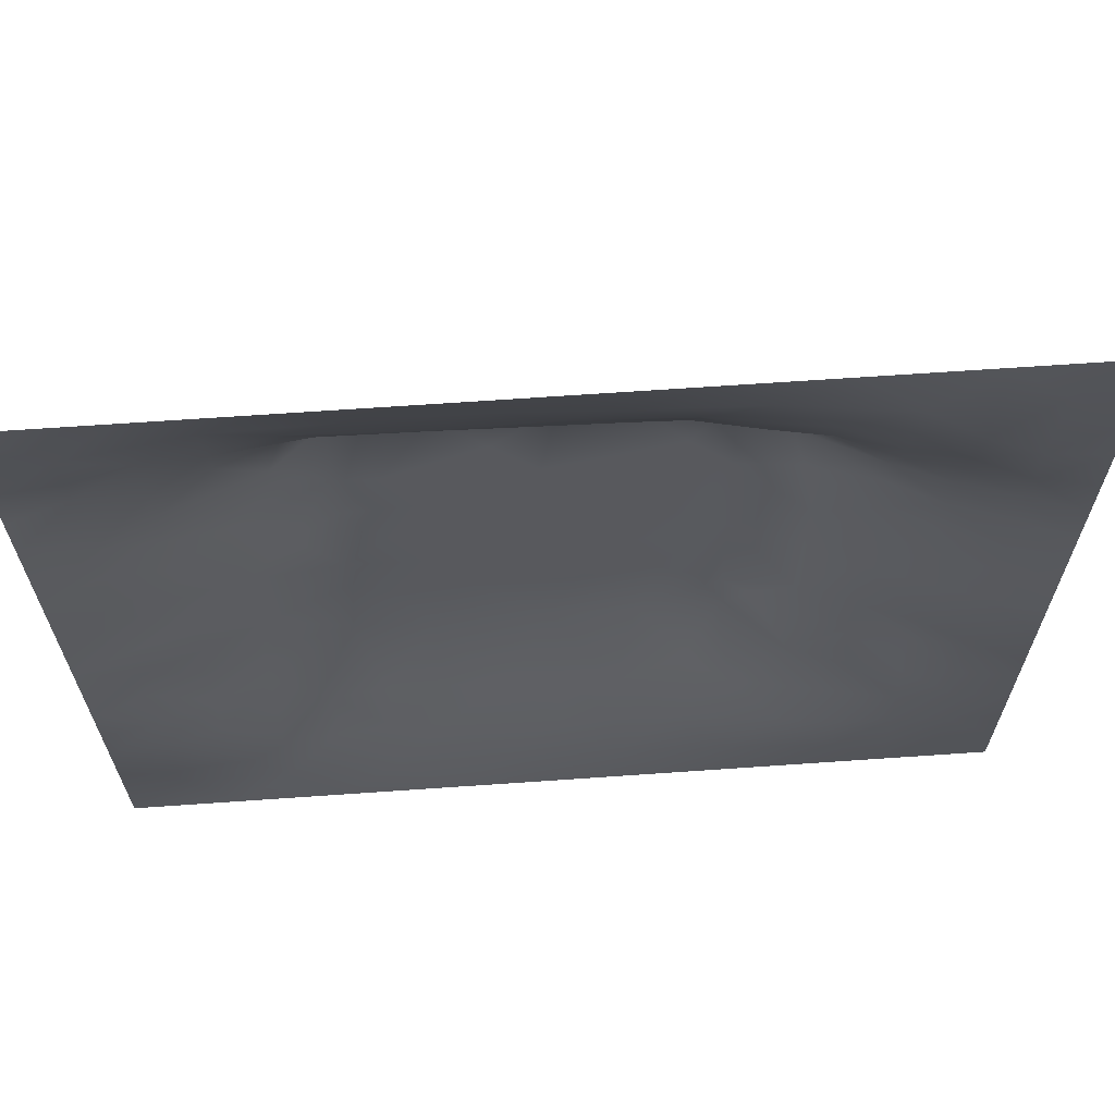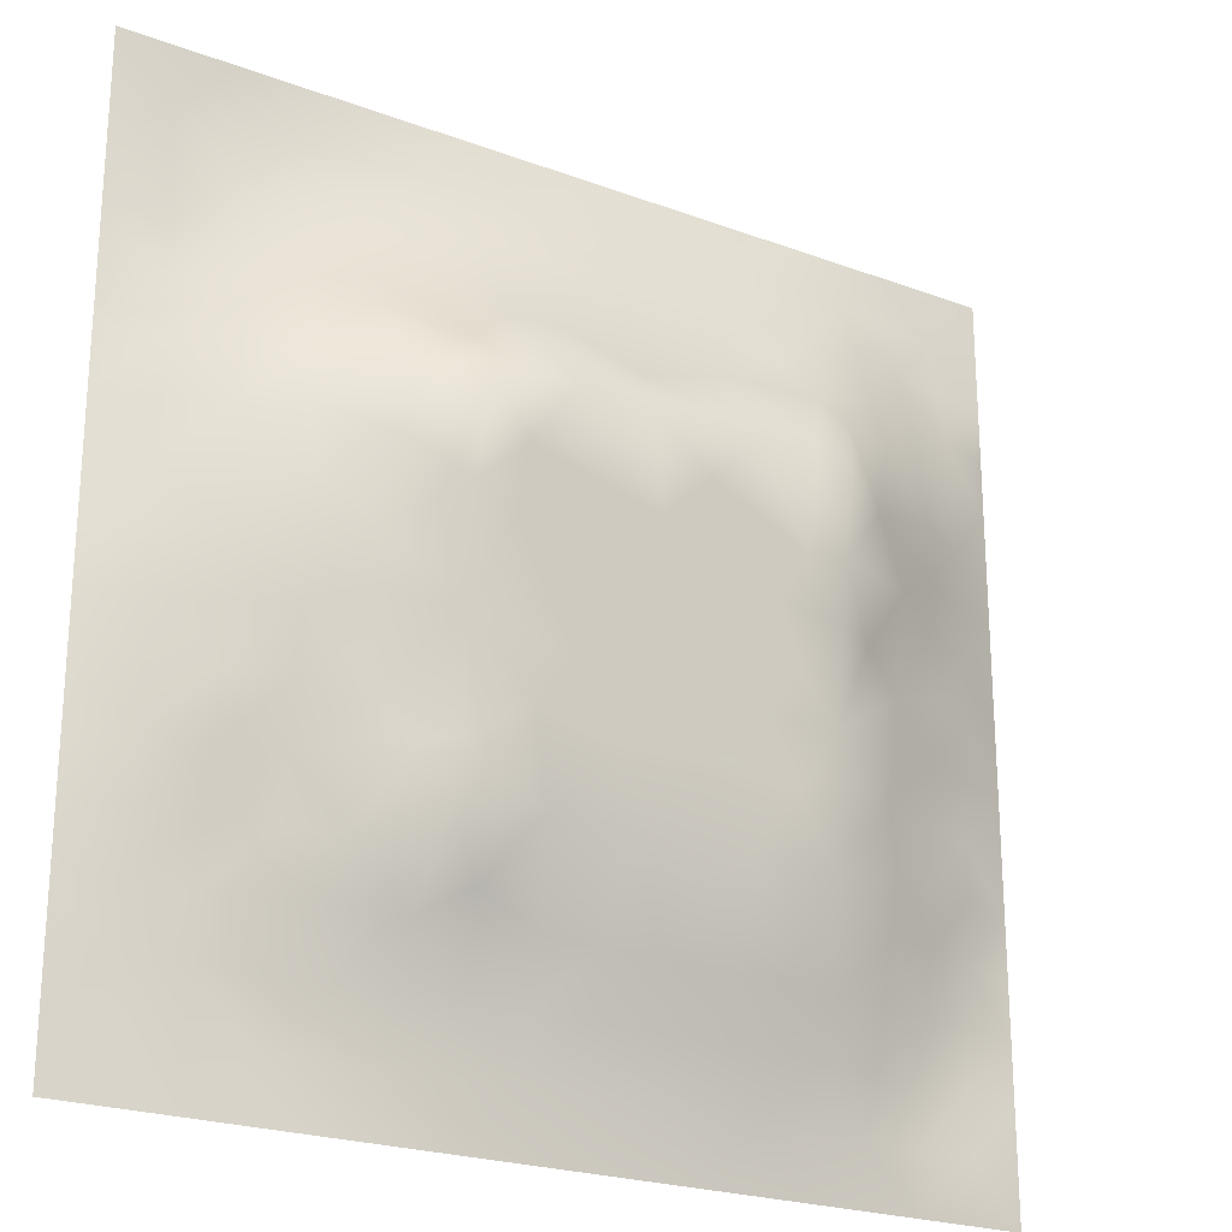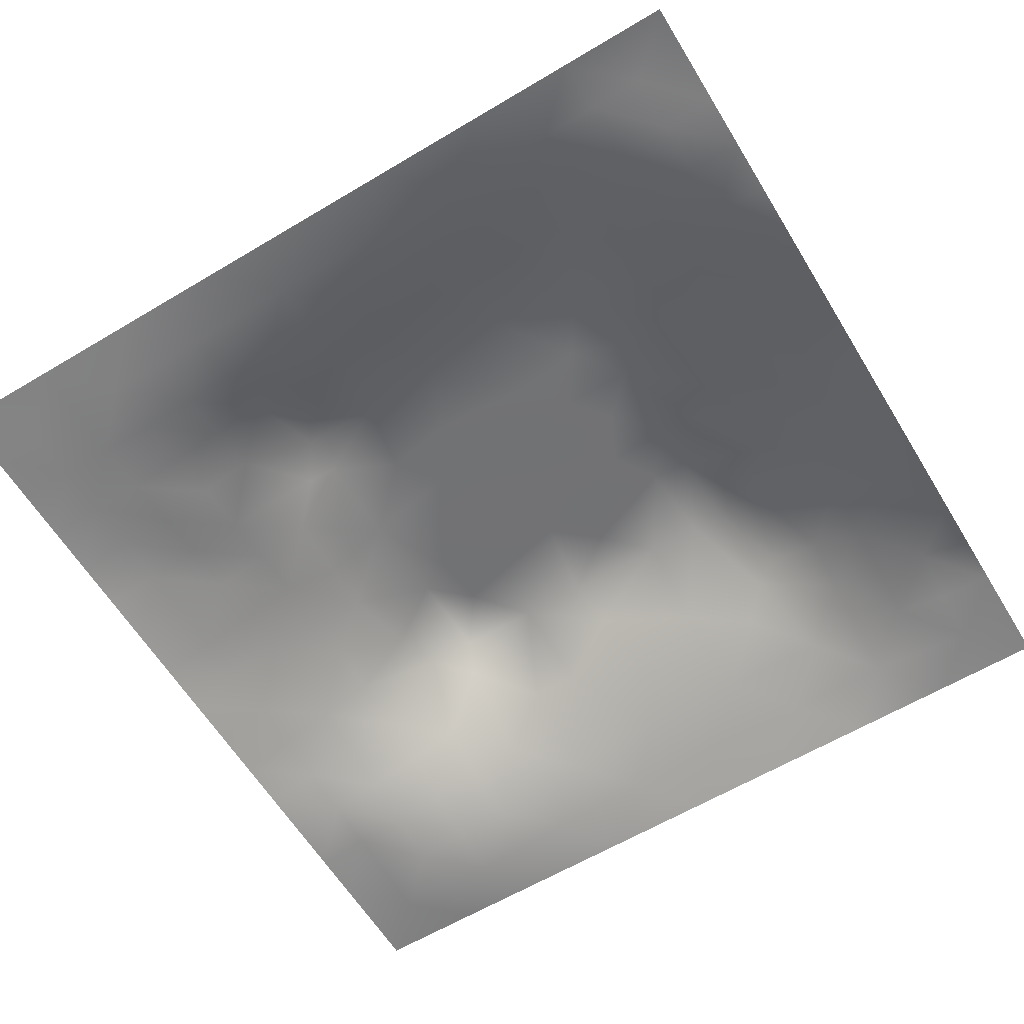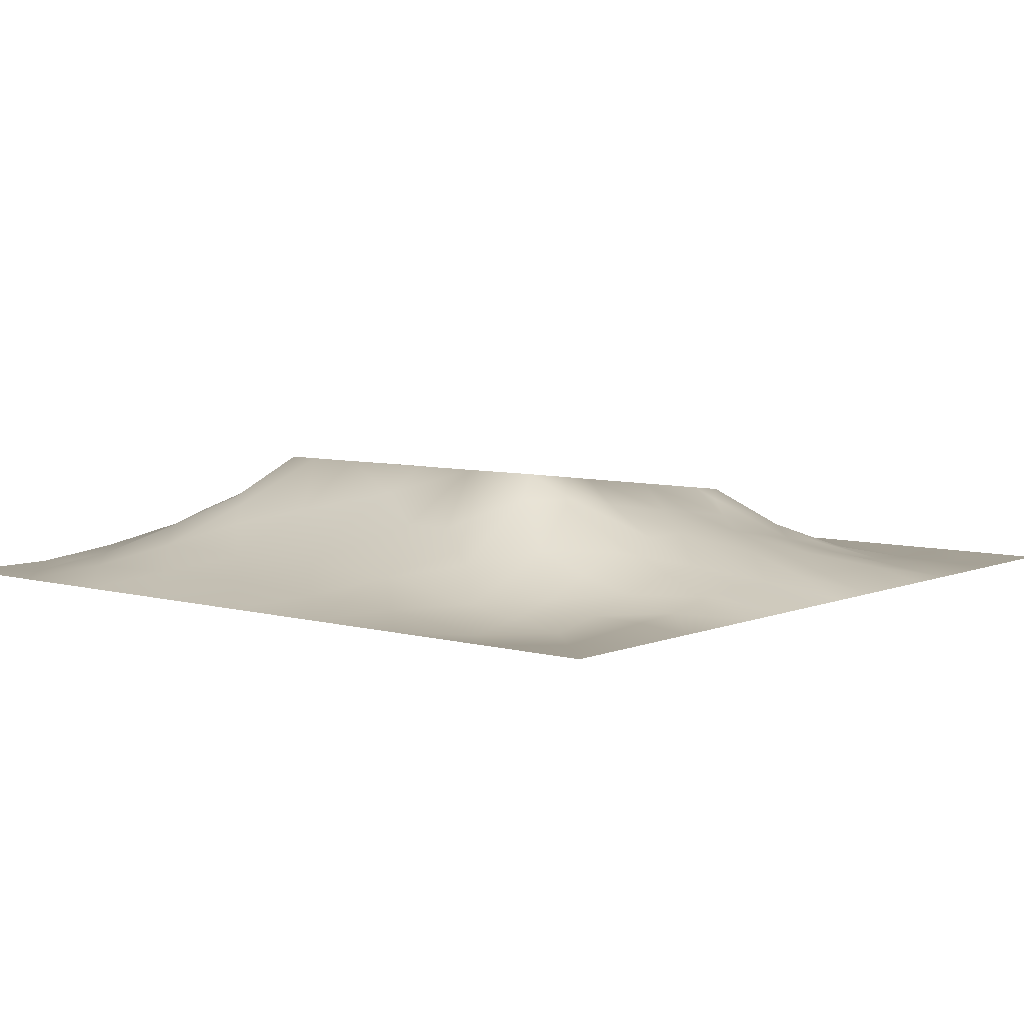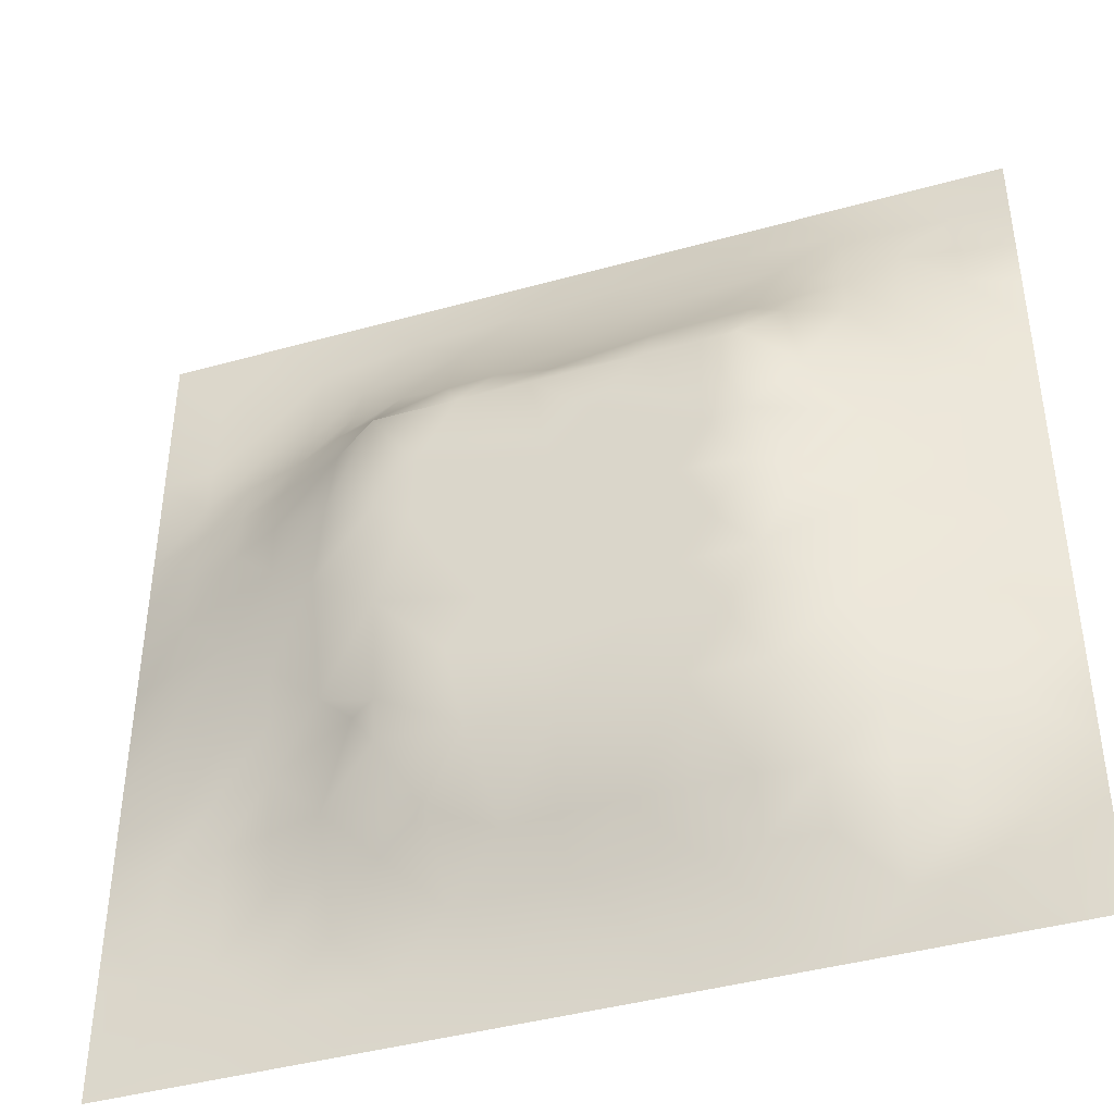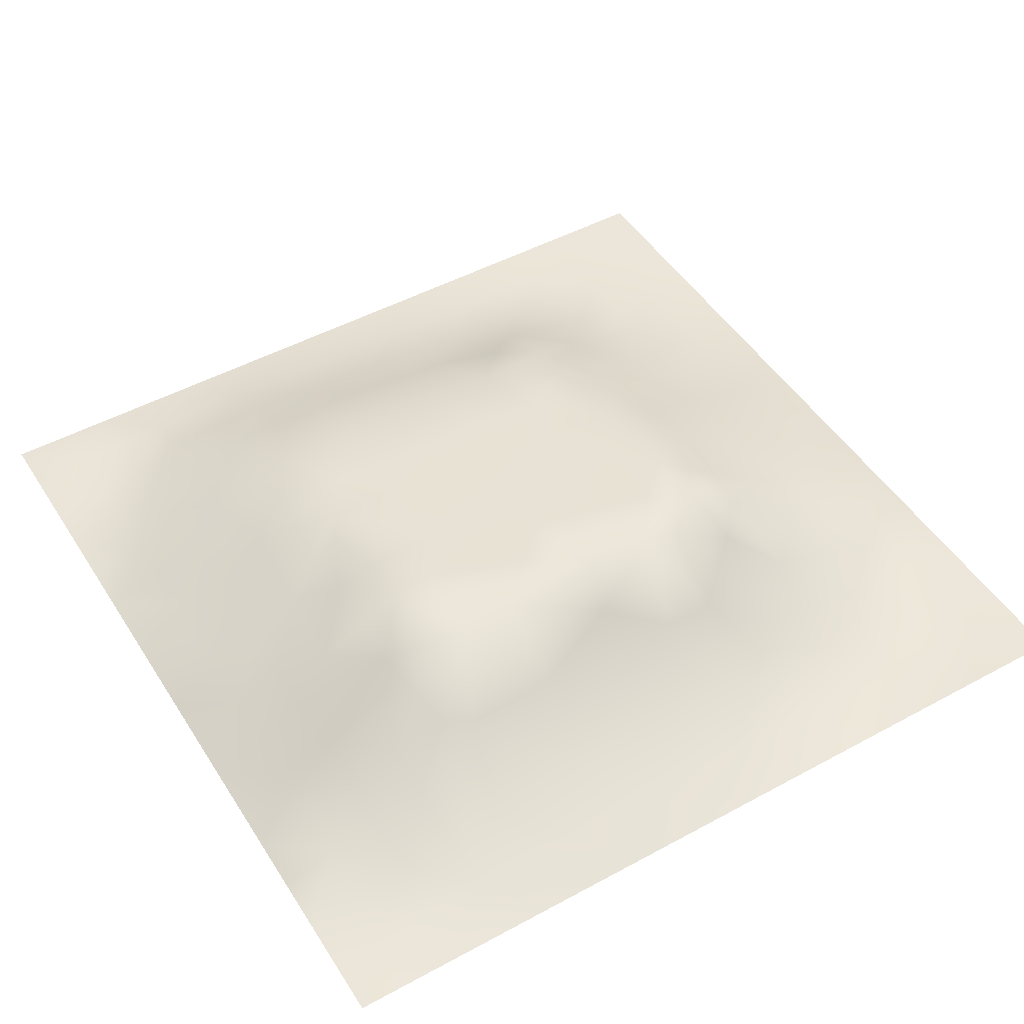
<metadata>
{"format":"obj","ext":"obj","renderer":"f3d","projection":"perspective","resolution":1024,"background":"white","views":[{"elev":66.7,"azim":176.0,"up":"+Y"},{"elev":-23.0,"azim":-32.3,"up":"+Y"},{"elev":-61.4,"azim":31.3,"up":"+Z"},{"elev":6.3,"azim":-140.4,"up":"+Z"},{"elev":-42.3,"azim":18.5,"up":"+Y"},{"elev":48.4,"azim":148.8,"up":"+Z"}]}
</metadata>
<code>
v -0 0 -0
v 1 0 -0
v -0 1 0
v 1 1 0
v 0.937 0.1251 0.003447
v -0 0.5 0
v 0.5 1 0
v 1 0.5 0
v 0.5 -0 0
v 0.2451 0.7553 0.06438
v 0.7577 0.7565 0.09123
v 0.2488 0.2502 0.04925
v 0.8781 0.3116 0.04274
v 0.75 0 0
v 0.25 0 0
v 1 0.75 0
v 1 0.25 0
v 0.25 1 0
v 0.75 1 0
v 0 0.25 0
v 1 0.4375 0
v 0.3629 0.2199 0.06008
v 0.7196 0.5869 0.1305
v 0.2397 0.5214 0.09156
v 0.8154 0.2479 0.05282
v 0.8764 0.3748 0.04165
v 0.6254 0.1247 0.03466
v 0.8775 0.438 0.04711
v 0.8749 0.125 0.01386
v 0.3752 0.1282 0.02051
v 0.126 0.1263 0.002454
v 0.5081 0.2874 0.09439
v 0.8802 0.627 0.05652
v 0.1264 0.1895 0.006059
v 0.8756 0.875 0.02041
v 0.3748 0.874 0.03384
v 0.2534 0.6093 0.1034
v 0.1259 0.8736 -0.004533
v 0.122 0.6279 0.04323
v 0.6264 0.8723 0.03822
v 0.125 0.3771 0.03417
v 0.2509 0.1275 0.01048
v 0.8795 0.7518 0.04771
v 0.8766 0.2493 0.03368
v 0.2507 0.8733 0.01458
v 0.7517 0.8762 0.04099
v 0.1267 0.2525 0.01371
v 0.1241 0.7509 0.02358
v 0.3199 0.5701 0.1286
v 0.1885 0.8735 0.004204
v 0.1886 0.1272 0.003842
v 0.8785 0.501 0.05136
v 0.4336 0.7739 0.08198
v 0.2443 0.4597 0.08354
v 0 0.375 0
v 0.5004 0.8731 0.03931
v 0 0.6875 -0
v 0.2485 0.3769 0.07185
v 0.1219 0.5028 0.04685
v 0.5191 0.4142 0.1092
v 0.6309 0.2879 0.09439
v 0.5001 0.1269 0.02904
v 0.4948 0.6843 0.1423
v 0 0.625 0
v 0.6423 0.5285 0.1234
v 0.4436 0.5387 0.1246
v 0.625 1 0
v 0.875 1 0
v 0.125 1 0
v 0.375 1 0
v 0.3128 0.1275 0.01745
v 0.5655 0.4622 0.1154
v 1 0.875 0
v 1 0.625 0
v 0.375 0 0
v 0.125 0 0
v 0.875 0 0
v 0.625 0 0
v 0.7506 0.1239 0.03065
v 0.4712 0.481 0.1178
v 0.7667 0.5185 0.09789
v 0.0627 0.3135 0.01462
v 0.1853 0.441 0.0614
v 0.1883 0.315 0.04038
v 0.06203 0.4389 0.01975
v 0.6878 0.9368 0.01929
v 0.6911 0.814 0.06715
v 0.563 0.9363 0.01983
v 0.06053 0.6886 0.01994
v 0.1822 0.6924 0.06054
v 0.06078 0.5638 0.02324
v 0.1884 0.9364 -0.004963
v 0.188 0.8116 0.01873
v 0.06284 0.9373 -0.001358
v 0.391 0.4902 0.1187
v 0.6764 0.3563 0.1026
v 0.5065 0.7315 0.1105
v 0.3112 0.8124 0.04731
v 0.4379 0.9356 0.01444
v 0.9396 0.813 0.02057
v 0.8166 0.8154 0.05391
v 0.9369 0.9367 -0.001712
v 1 0.1875 -0
v 0 0.1875 0
v 0.9398 0.5005 0.02727
v 0.8262 0.5946 0.08123
v 0.4374 0.1275 0.02592
v 0.9392 0.6257 0.02605
v 0.3078 0.714 0.1147
v 0.8193 0.7542 0.07118
v 0.8788 0.5642 0.05356
v 0.1882 0.06363 -0.000481
v 0.06288 0.06289 -1.4e-05
v 0.1883 0.1894 0.01801
v 0.313 0.06416 0.005636
v 0.3115 0.1875 0.04196
v 0.4376 0.06454 0.008991
v 0.8123 0.06277 0.008599
v 0.9376 0.06241 0.008668
v -0 0.5625 0
v 1 0.8125 0
v 0.5257 0.8038 0.06912
v 0.5627 0.1859 0.05782
v 0.6894 0.1843 0.05833
v 0.5626 0.06403 0.01168
v 0.9388 0.3123 0.02032
v 0.8172 0.3103 0.06501
v 0.9382 0.4379 0.0221
v 0.313 0.9363 0.009699
v 0.7199 0.523 0.1227
v 0.8144 0.1855 0.03999
v 0.8055 0.3713 0.0729
v 0.6875 0.06284 0.01437
v 0.3961 0.3761 0.1051
v 0.9371 0.1876 0.00839
v 0.4366 0.1893 0.04772
v 0.06313 0.1882 0.007346
v 0.3761 0.7722 0.08103
v 0.9396 0.6881 0.02585
v 0.1877 0.2517 0.03159
v 0.06286 0.8123 0.005644
v 0.8126 0.9378 0.01623
v 0.1822 0.5677 0.0716
v 0.777 0.655 0.1109
v 0.6714 0.4689 0.1162
v 0.7192 0.6852 0.1425
v 0.3194 0.6836 0.1425
v 0.7243 0.7766 0.08569
v 0.3607 0.5472 0.1258
v 0.6142 0.6848 0.1424
v 0.187 0.3777 0.05204
v 0.2926 0.3304 0.0861
v 0.4335 0.4288 0.1115
v 0.3203 0.4524 0.1144
v 0.6794 0.6851 0.1424
v 0.321 0.2866 0.0944
v 0.2687 0.6696 0.1147
v 0.5305 0.5192 0.1224
v 0.6152 0.7725 0.08636
v 0.5974 0.366 0.1035
v 0.4146 0.684 0.1423
v 0.7203 0.4203 0.1103
v -0 0.0625 -0
v 0.1253 0.3141 0.02887
v 0.4129 0.287 0.09439
v 0.06314 0.1257 0.000473
v 0.8167 0.4832 0.07325
v 0.4758 0.3616 0.1028
v 0.1807 0.6308 0.0715
v 0.2499 0.1887 0.0299
v -0 0.875 -0
v 0 0.8125 -0
v 0.8814 0.6897 0.05626
v 0.1221 0.69 0.03757
v 0.3666 0.6163 0.1343
v 0.4291 0.6005 0.1323
v 0.9374 0.8744 0.007084
v 0.5715 0.5703 0.1286
v 0.06261 0.7499 0.008533
v 0.7205 0.3745 0.1047
v 0.6261 0.1856 0.0574
v 0.7523 0.1841 0.05295
v 0.6342 0.4176 0.11
v 1 0.3125 0
v 0.6881 0.1242 0.03429
v 0.8134 0.1235 0.02662
v 0.6748 0.5823 0.1299
v 0.7209 0.2883 0.09439
v 0.8749 0.1875 0.02117
v 0.1856 0.752 0.04035
v 0.9369 0.2502 0.01167
v 0.2489 0.8129 0.03599
v 0.5127 0.5816 0.1299
v 0.9378 0.3752 0.01971
v 0.9385 0.5632 0.02487
v 0.4959 0.1885 0.05149
v 1 0.125 -0
v 0.06324 0.251 0.008298
v 0.3208 0.3369 0.1004
v 0.8749 0.06228 0.009385
v 0.1259 0.8115 0.006945
v 0.06044 0.6262 0.02284
v 0 0.3125 0
v 0.0602 0.5013 0.02524
v -0 0.4375 0
v 0.5632 0.629 0.136
v -0 0.125 -0
f 1 113 163
f 80 153 60
f 84 152 58
f 33 111 108
f 38 50 92
f 31 166 113
f 188 25 127
f 166 137 104
f 166 163 113
f 164 151 41
f 75 115 15
f 31 137 166
f 156 22 165
f 160 168 32
f 12 114 170
f 71 30 116
f 76 113 1
f 96 160 61
f 15 112 76
f 113 76 31
f 186 118 29
f 137 34 47
f 200 29 118
f 107 30 117
f 47 34 140
f 136 30 107
f 117 115 75
f 18 92 129
f 30 71 115
f 152 12 156
f 170 42 116
f 22 30 136
f 127 132 188
f 116 30 22
f 74 16 139
f 115 117 30
f 156 12 116
f 12 170 116
f 159 155 148
f 164 47 84
f 17 191 103
f 58 199 154
f 123 61 32
f 65 187 178
f 83 151 58
f 164 84 151
f 177 100 73
f 45 129 92
f 77 2 119
f 102 177 73
f 141 94 171
f 150 206 187
f 181 123 27
f 177 102 35
f 56 53 122
f 138 53 36
f 32 168 165
f 154 199 134
f 37 24 49
f 54 58 154
f 84 58 151
f 58 152 199
f 42 115 71
f 83 58 54
f 141 38 94
f 41 151 83
f 85 41 83
f 140 84 47
f 51 112 42
f 84 12 152
f 42 71 116
f 180 188 132
f 82 164 41
f 175 149 176
f 201 38 141
f 112 31 76
f 20 104 137
f 100 35 43
f 147 109 157
f 95 154 153
f 144 173 110
f 94 69 3
f 92 18 69
f 36 99 129
f 98 138 36
f 94 3 171
f 91 39 202
f 179 141 172
f 129 70 18
f 147 157 37
f 125 27 62
f 186 79 118
f 122 97 159
f 168 134 165
f 109 98 10
f 188 96 61
f 205 55 85
f 192 98 45
f 157 169 37
f 45 98 36
f 100 177 35
f 129 45 36
f 112 115 42
f 188 180 96
f 207 163 166
f 126 184 194
f 135 103 191
f 120 6 91
f 201 48 93
f 160 32 61
f 82 198 164
f 47 164 198
f 134 153 154
f 34 137 31
f 194 184 21
f 64 89 57
f 136 107 196
f 93 192 45
f 74 108 195
f 89 48 179
f 104 207 166
f 64 120 202
f 39 169 90
f 49 24 154
f 24 59 83
f 24 143 59
f 59 143 91
f 59 85 83
f 57 179 172
f 57 89 179
f 64 202 89
f 203 20 82
f 66 149 95
f 193 158 178
f 55 203 82
f 176 66 193
f 39 91 143
f 110 11 144
f 24 83 54
f 70 129 99
f 24 54 154
f 143 169 39
f 149 154 95
f 49 154 149
f 66 95 80
f 92 69 38
f 147 37 49
f 37 143 24
f 157 90 169
f 37 169 143
f 62 27 123
f 157 10 90
f 109 138 98
f 109 10 157
f 94 38 69
f 123 196 62
f 175 49 149
f 175 161 147
f 204 85 59
f 119 2 197
f 158 66 80
f 49 175 147
f 165 136 32
f 156 116 22
f 121 73 100
f 173 144 33
f 161 176 63
f 193 66 158
f 155 146 148
f 77 118 14
f 16 121 100
f 11 148 146
f 193 206 63
f 159 87 40
f 11 146 144
f 199 152 156
f 89 202 174
f 130 187 65
f 79 133 118
f 81 23 130
f 108 139 33
f 122 159 40
f 142 101 35
f 34 31 114
f 65 178 158
f 72 183 145
f 198 82 20
f 72 65 158
f 162 130 145
f 130 23 187
f 144 23 106
f 193 63 176
f 167 106 81
f 10 192 190
f 52 28 105
f 62 196 107
f 155 150 187
f 33 106 111
f 167 111 106
f 128 105 28
f 93 190 192
f 159 97 150
f 48 201 179
f 90 174 39
f 45 50 93
f 148 101 46
f 110 101 11
f 161 138 109
f 148 11 101
f 123 181 61
f 161 109 147
f 43 173 139
f 97 53 161
f 114 51 170
f 42 170 51
f 43 101 110
f 100 43 139
f 87 46 40
f 86 40 46
f 86 46 142
f 194 128 26
f 68 142 102
f 88 99 56
f 142 35 102
f 148 46 87
f 46 101 142
f 19 86 142
f 88 40 86
f 56 36 53
f 97 161 63
f 8 195 105
f 48 174 190
f 74 139 108
f 172 141 171
f 16 100 139
f 159 148 87
f 51 114 31
f 33 144 106
f 81 106 23
f 56 122 40
f 122 53 97
f 88 56 40
f 56 99 36
f 67 88 86
f 7 99 88
f 7 70 99
f 67 7 88
f 19 67 86
f 68 19 142
f 28 26 128
f 4 68 102
f 73 4 102
f 206 193 178
f 194 21 128
f 90 190 174
f 8 74 195
f 93 50 201
f 5 103 135
f 162 132 167
f 161 53 138
f 117 125 62
f 191 184 126
f 13 194 26
f 105 195 52
f 111 52 195
f 23 144 146
f 117 62 107
f 167 28 52
f 132 127 26
f 13 127 44
f 48 190 93
f 145 130 65
f 96 183 160
f 9 125 117
f 91 204 59
f 43 110 173
f 191 17 184
f 5 197 103
f 13 44 126
f 13 126 194
f 131 25 182
f 132 26 28
f 127 13 26
f 75 9 117
f 176 161 175
f 182 185 79
f 137 198 20
f 167 132 28
f 162 180 132
f 167 52 111
f 162 167 81
f 96 162 183
f 14 118 133
f 162 81 130
f 183 162 145
f 72 145 65
f 196 32 136
f 72 158 80
f 60 72 80
f 168 60 153
f 160 60 168
f 173 33 139
f 123 32 196
f 178 187 206
f 77 119 200
f 198 137 47
f 6 205 204
f 146 155 23
f 50 45 92
f 85 204 205
f 66 176 149
f 96 180 162
f 187 23 155
f 181 124 61
f 140 114 12
f 124 188 61
f 84 140 12
f 181 185 124
f 182 188 124
f 89 174 48
f 77 200 118
f 78 125 9
f 112 51 31
f 131 182 186
f 181 27 185
f 114 140 34
f 25 44 127
f 165 22 136
f 141 179 201
f 134 199 165
f 165 199 156
f 98 192 10
f 133 125 78
f 160 183 60
f 133 27 125
f 14 133 78
f 72 60 183
f 10 190 90
f 39 174 202
f 153 134 168
f 133 185 27
f 200 119 5
f 189 186 29
f 135 44 189
f 38 201 50
f 79 185 133
f 182 25 188
f 182 124 185
f 153 80 95
f 189 25 131
f 79 186 182
f 128 21 105
f 189 29 135
f 8 105 21
f 189 44 25
f 189 131 186
f 191 126 44
f 135 191 44
f 200 5 29
f 119 197 5
f 5 135 29
f 150 97 63
f 101 43 35
f 91 202 120
f 204 91 6
f 115 112 15
f 206 150 63
f 159 150 155
f 195 108 111
f 41 85 82
f 55 82 85

</code>
